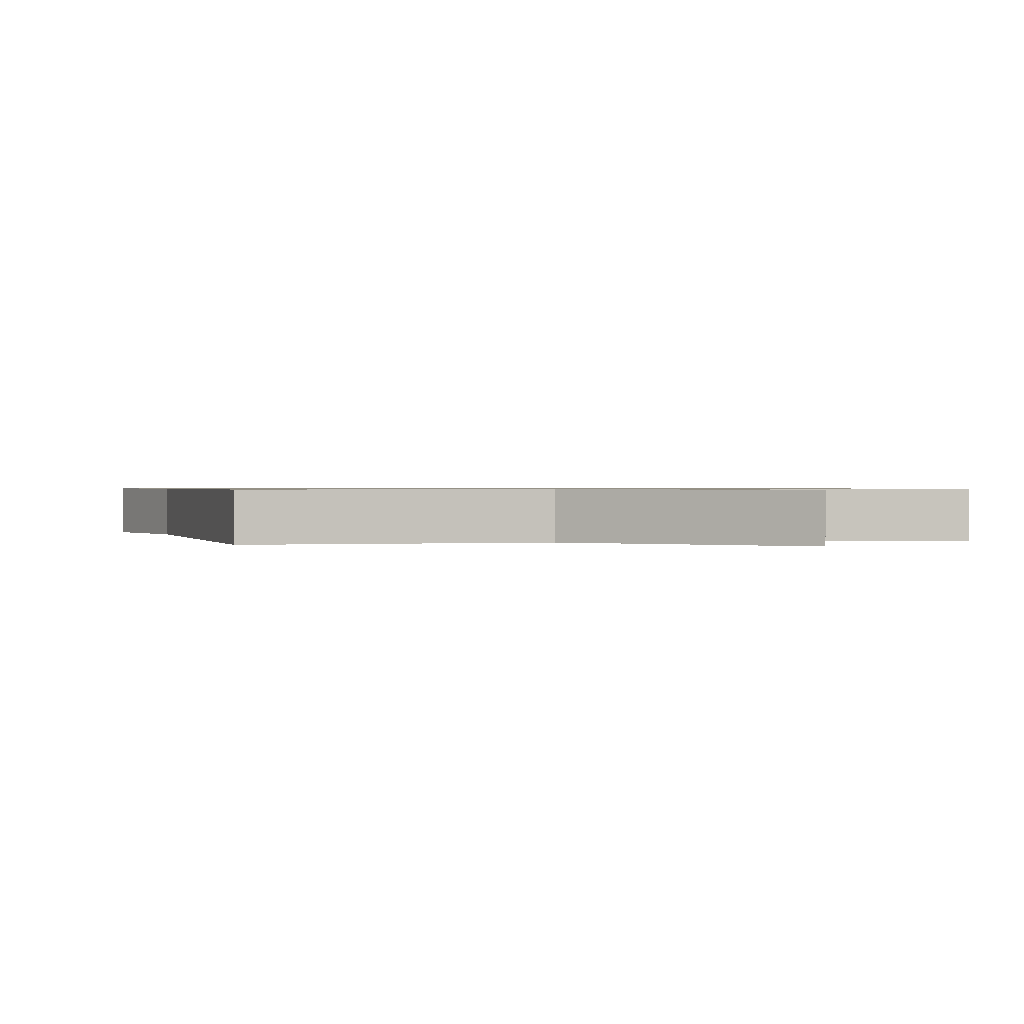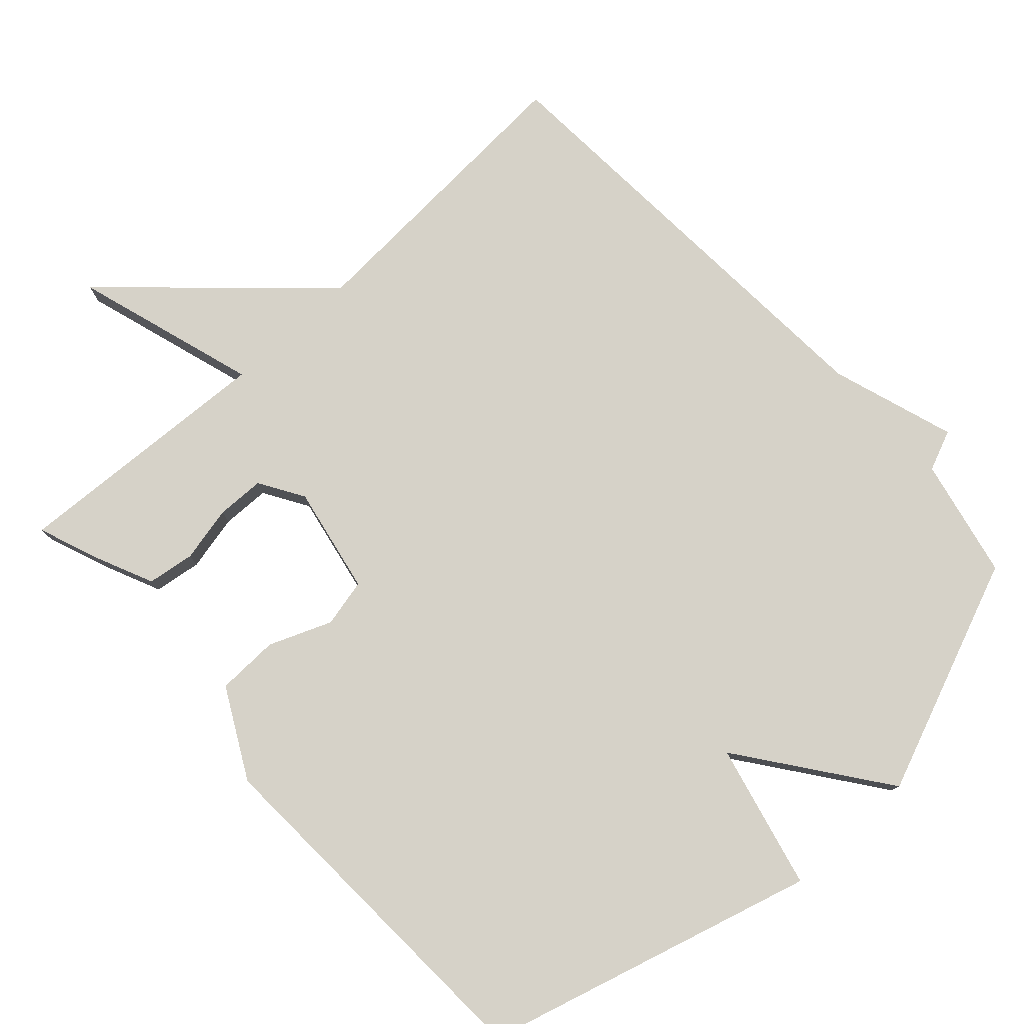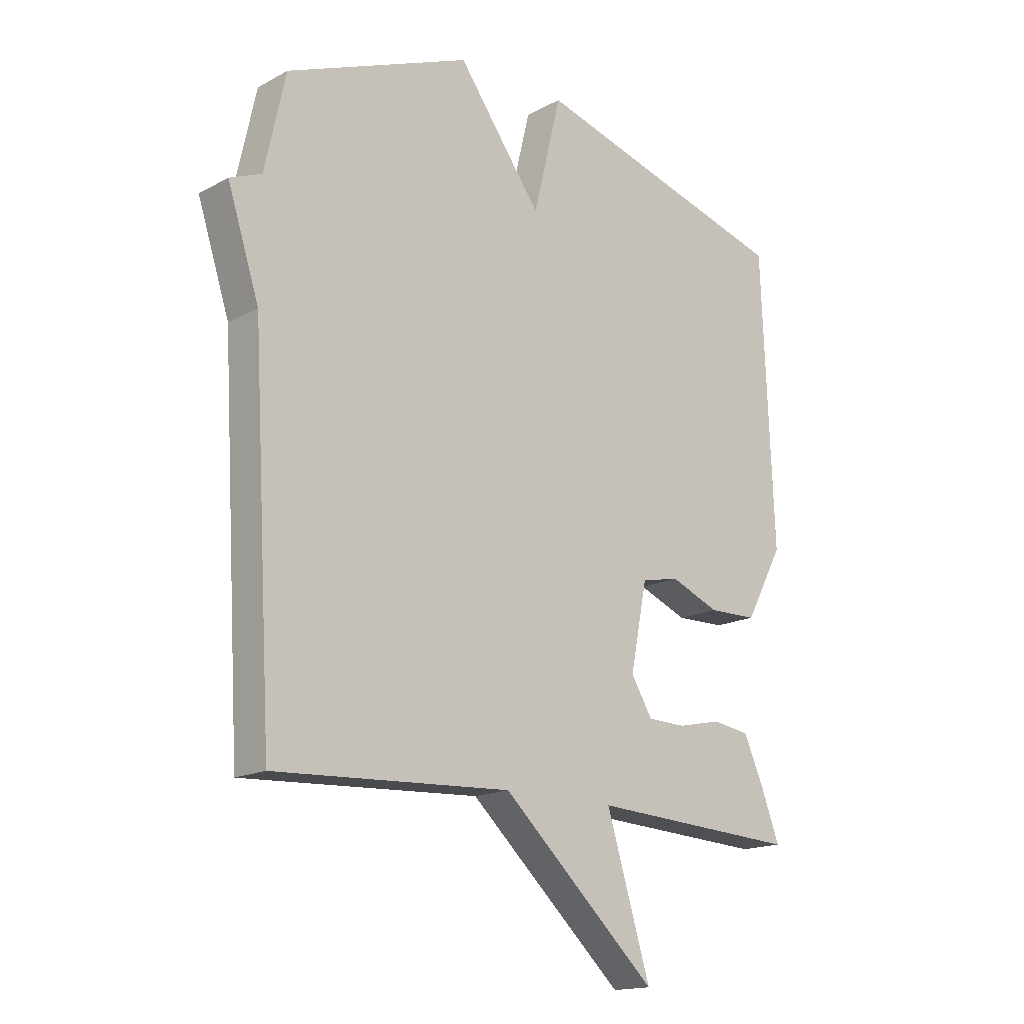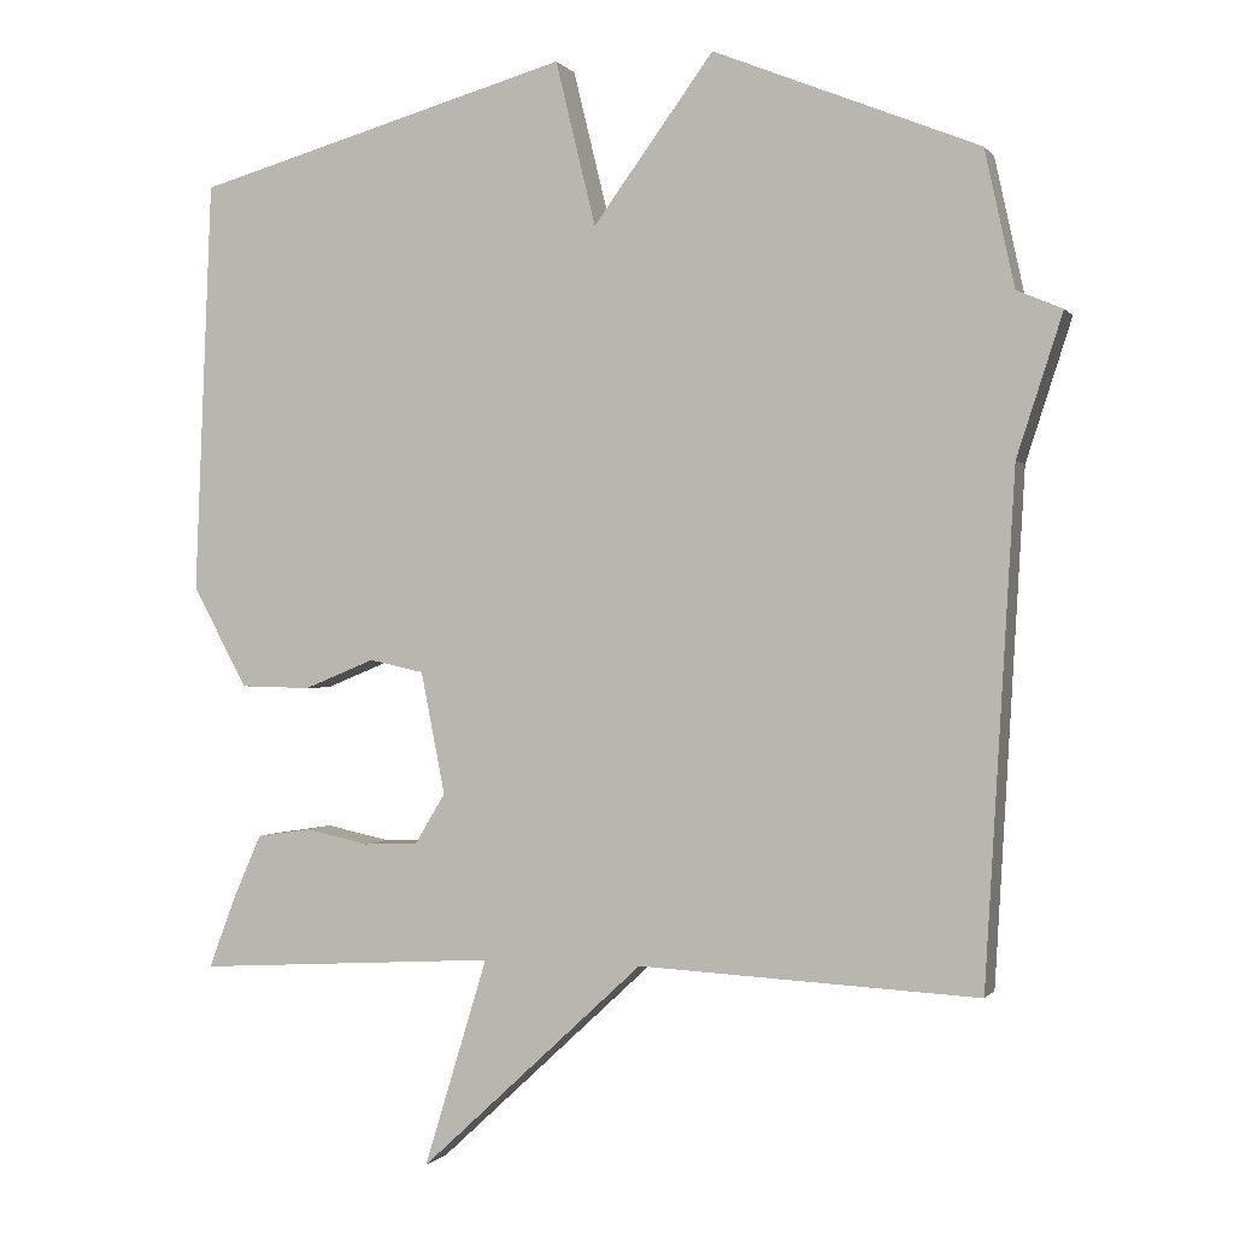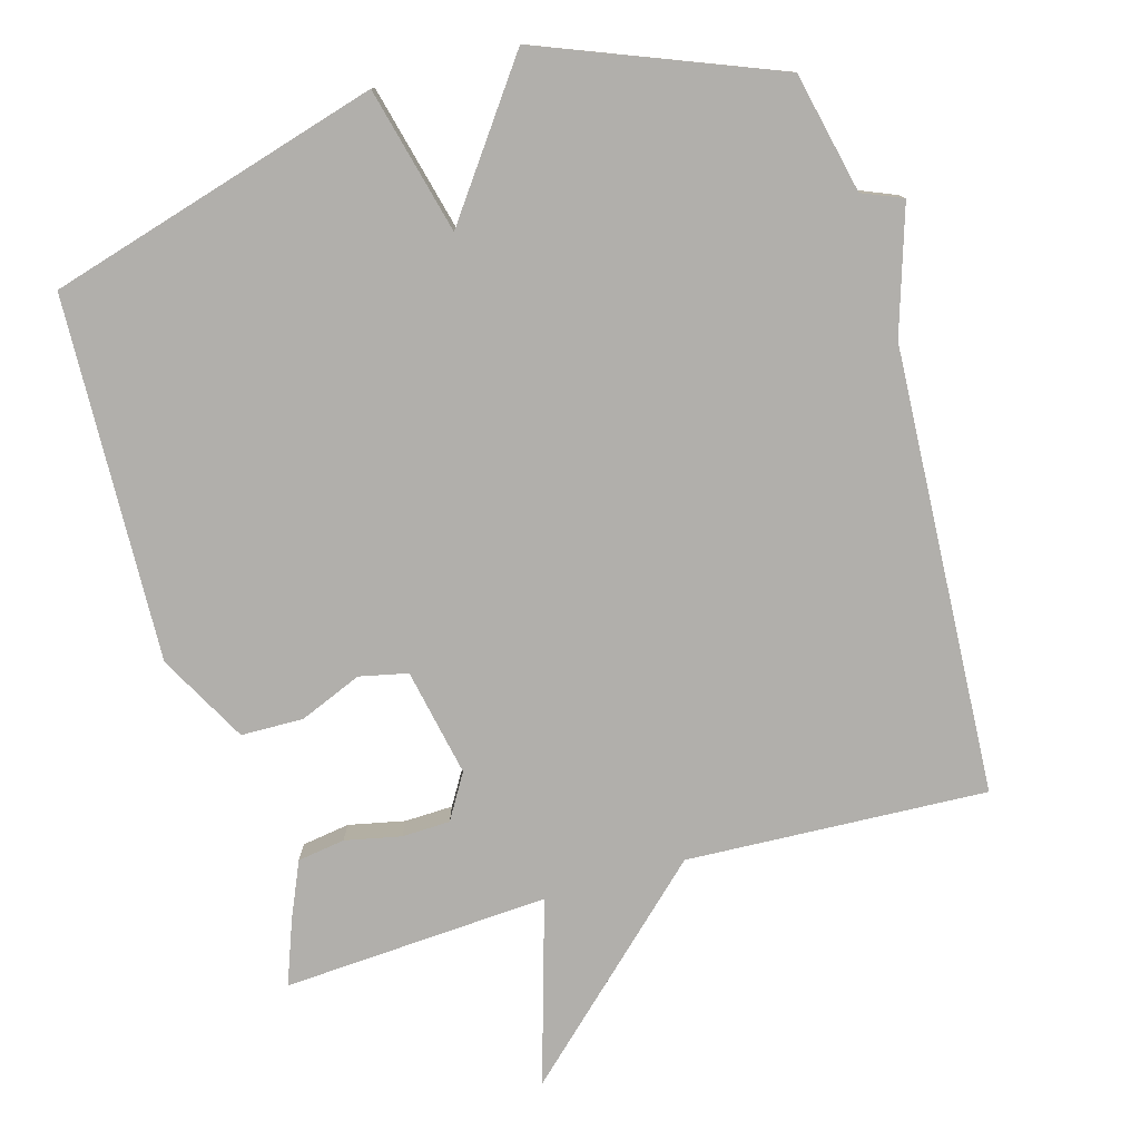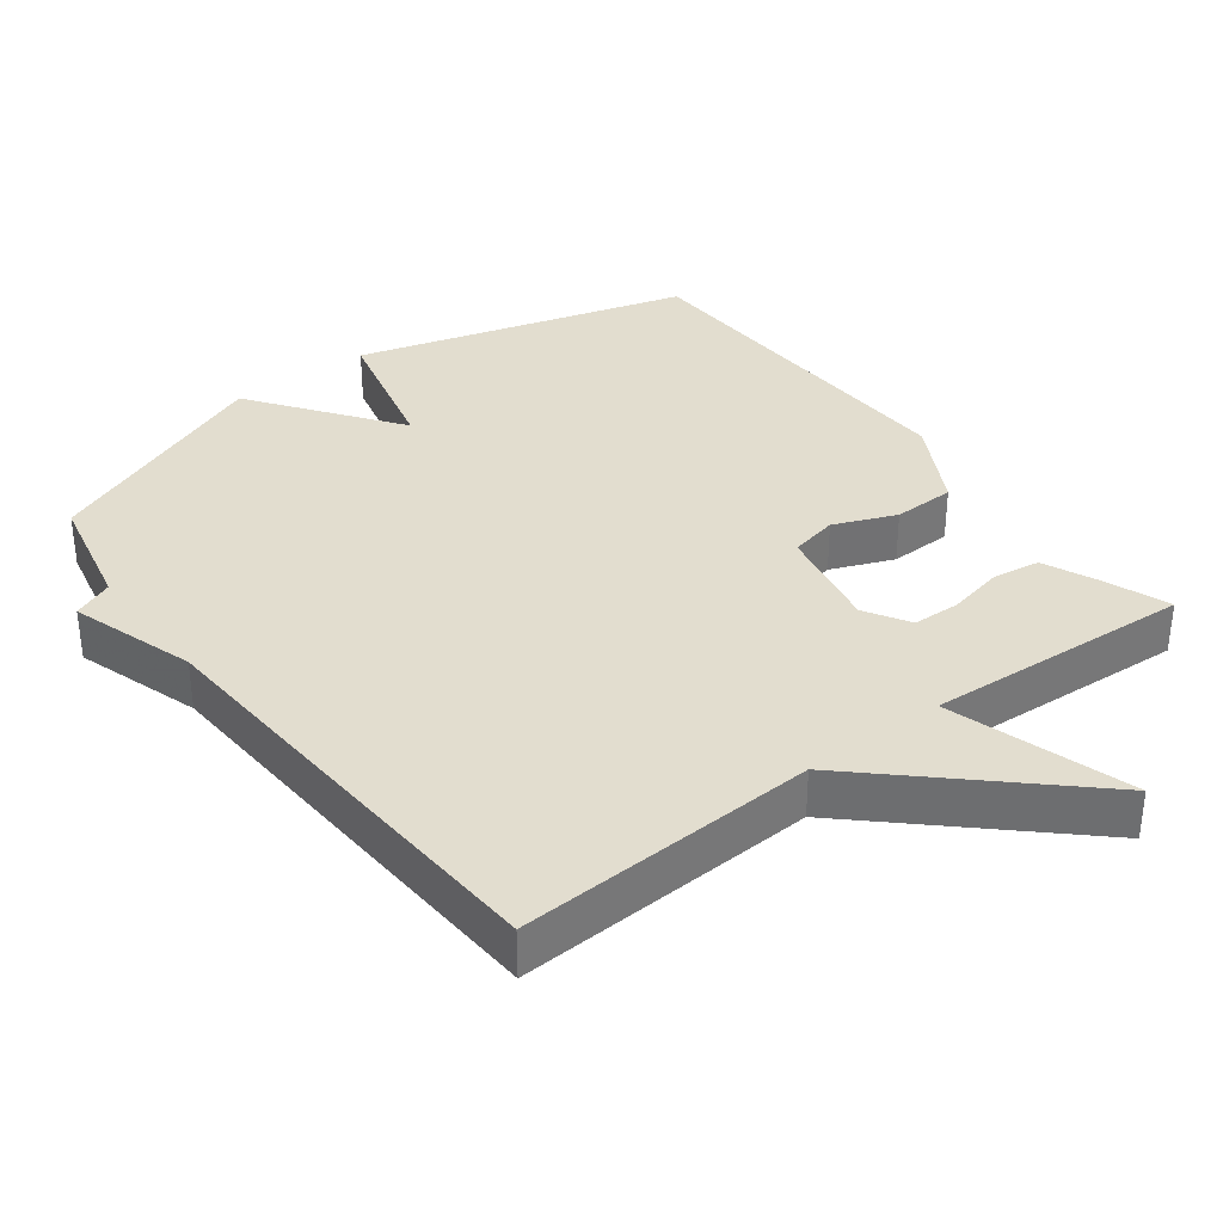
<metadata>
{"format":"obj","ext":"obj","renderer":"f3d","projection":"perspective","resolution":1024,"background":"white","views":[{"elev":0.7,"azim":167.1,"up":"+Y"},{"elev":78.4,"azim":-42.7,"up":"+Y"},{"elev":-16.3,"azim":137.5,"up":"+Z"},{"elev":-0.2,"azim":17.7,"up":"+Z"},{"elev":-78.2,"azim":16.2,"up":"+Y"},{"elev":35.0,"azim":143.0,"up":"+Y"}]}
</metadata>
<code>
v -0.5 0.07 0.5
v -0.031 0.07 0.633
v 0.019 0.07 0.428
v 0.169 0.07 0.633
v 0.5 0.07 0.5
v 0.537 0.07 0.33
v 0.594 0.07 0.306
v 0.537 0.07 0.13
v 0.5 0.07 -0.5
v 0.076 0.07 -0.478
v -0.203 0.07 -0.737
v -0.124 0.07 -0.478
v -0.5 0.07 -0.5
v -0.466 0.07 -0.41
v -0.431 0.07 -0.331
v -0.364 0.07 -0.321
v -0.285 0.07 -0.338
v -0.217 0.07 -0.336
v -0.179 0.07 -0.273
v -0.209 0.07 -0.121
v -0.277 0.07 -0.106
v -0.365 0.07 -0.142
v -0.453 0.07 -0.14
v -0.521 0.07 -0.014
v -0.5 0 0.5
v -0.031 0 0.633
v 0.019 0 0.428
v 0.169 0 0.633
v 0.5 0 0.5
v 0.537 0 0.33
v 0.594 0 0.306
v 0.537 0 0.13
v 0.5 0 -0.5
v 0.076 0 -0.478
v -0.203 0 -0.737
v -0.124 0 -0.478
v -0.5 0 -0.5
v -0.466 0 -0.41
v -0.431 0 -0.331
v -0.364 0 -0.321
v -0.285 0 -0.338
v -0.217 0 -0.336
v -0.179 0 -0.273
v -0.209 0 -0.121
v -0.277 0 -0.106
v -0.365 0 -0.142
v -0.453 0 -0.14
v -0.521 0 -0.014
f 1 2 3
f 24 1 3
f 23 24 3
f 22 23 3
f 21 22 3
f 4 5 6
f 3 4 6
f 21 3 6
f 20 21 6
f 6 7 8
f 20 6 8
f 19 20 8
f 8 9 10
f 19 8 10
f 18 19 10
f 17 18 10
f 15 16 17
f 14 15 17
f 13 14 17
f 12 13 17
f 12 17 10
f 10 11 12
f 27 26 25
f 27 25 48
f 27 48 47
f 27 47 46
f 27 46 45
f 30 29 28
f 30 28 27
f 30 27 45
f 30 45 44
f 32 31 30
f 32 30 44
f 32 44 43
f 34 33 32
f 34 32 43
f 34 43 42
f 34 42 41
f 41 40 39
f 41 39 38
f 41 38 37
f 41 37 36
f 34 41 36
f 36 35 34
f 1 25 26 2
f 2 26 27 3
f 3 27 28 4
f 4 28 29 5
f 5 29 30 6
f 6 30 31 7
f 7 31 32 8
f 8 32 33 9
f 9 33 34 10
f 10 34 35 11
f 11 35 36 12
f 12 36 37 13
f 13 37 38 14
f 14 38 39 15
f 15 39 40 16
f 16 40 41 17
f 17 41 42 18
f 18 42 43 19
f 19 43 44 20
f 20 44 45 21
f 21 45 46 22
f 22 46 47 23
f 23 47 48 24
f 24 48 25 1

</code>
